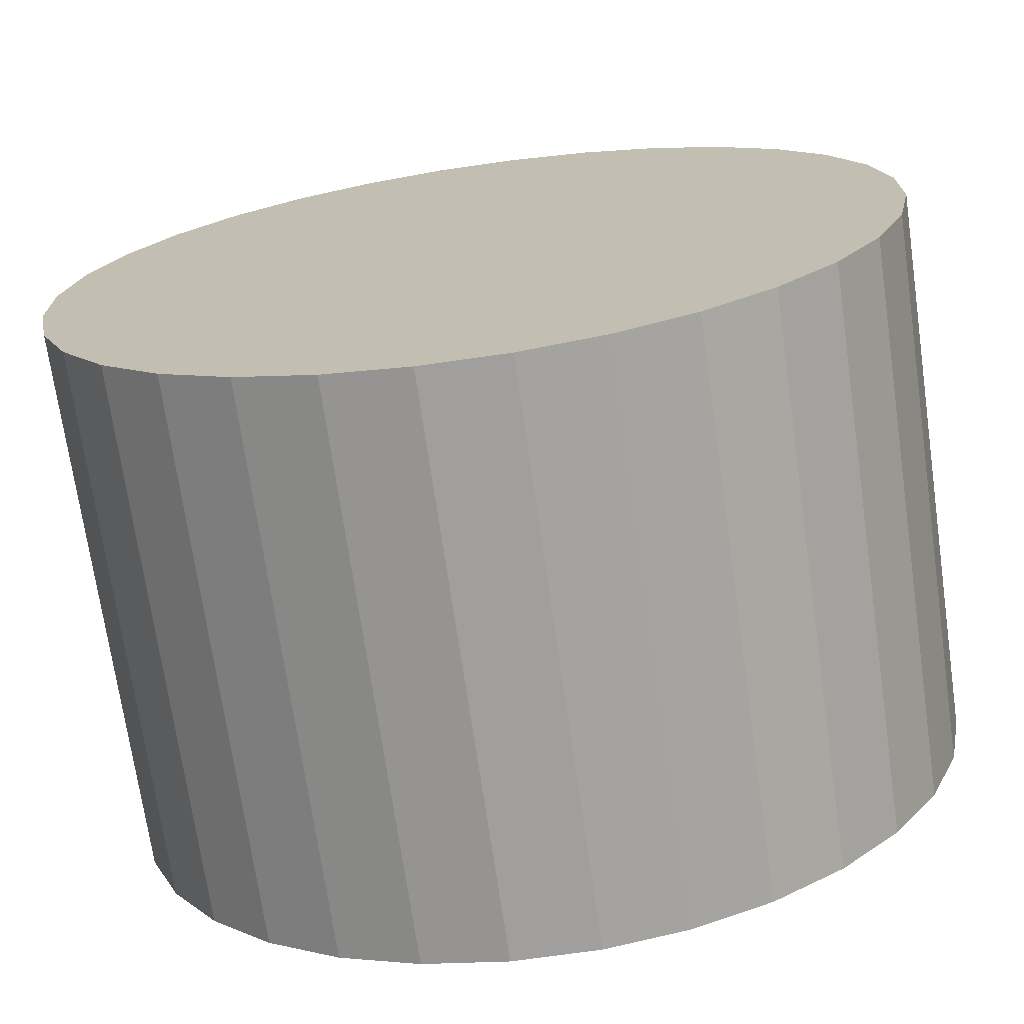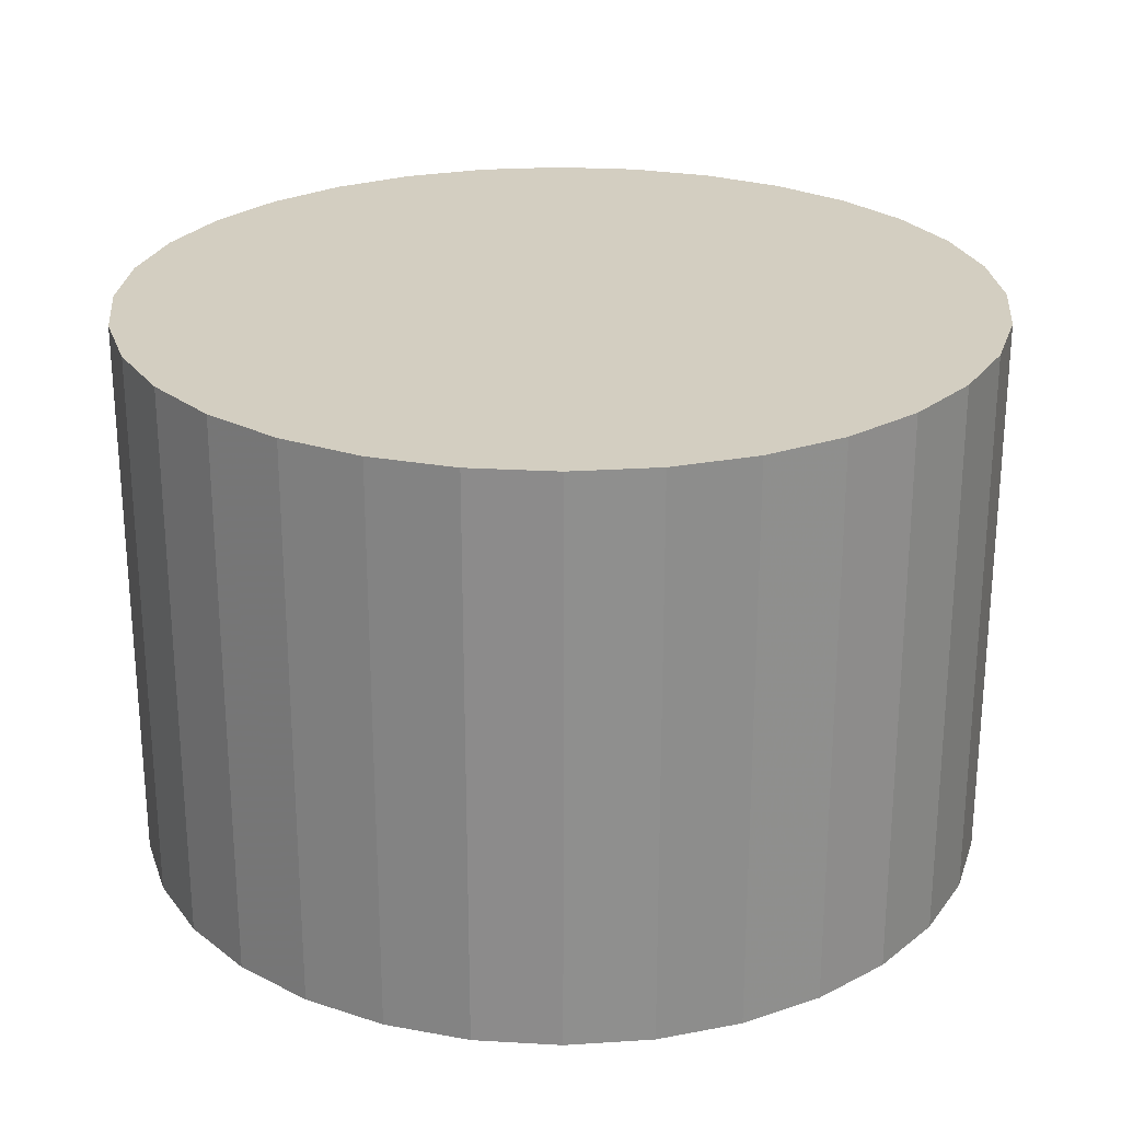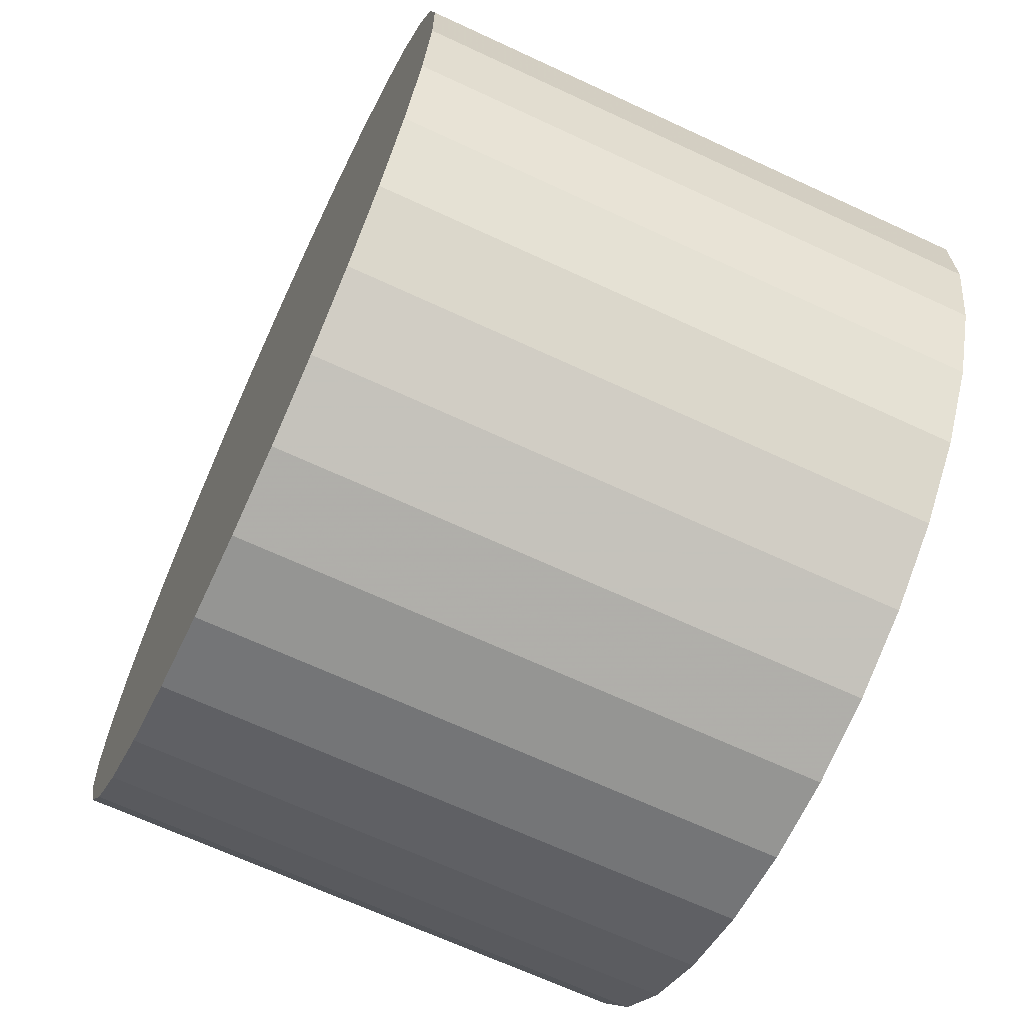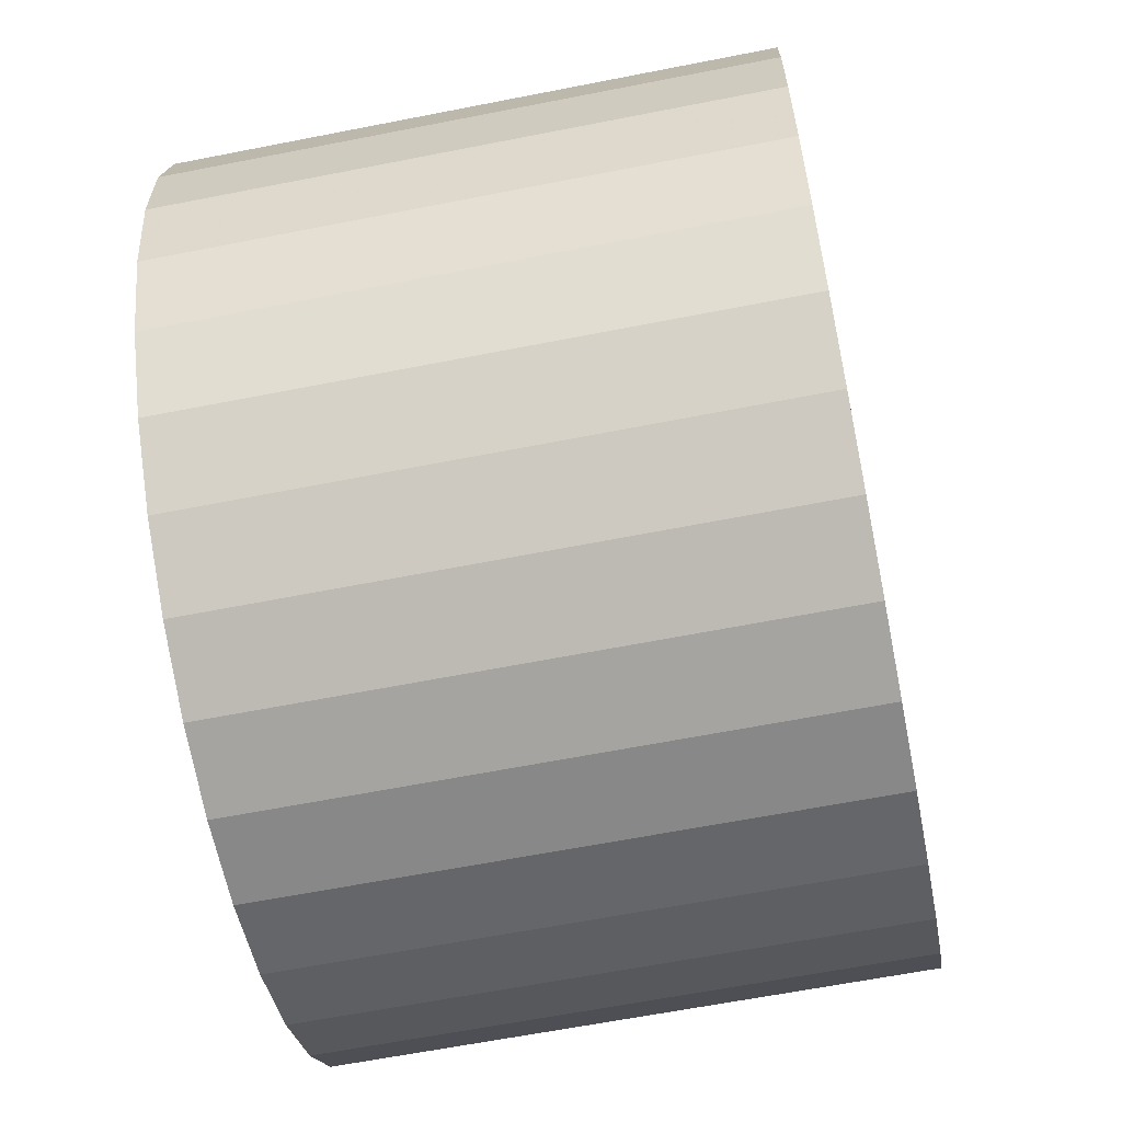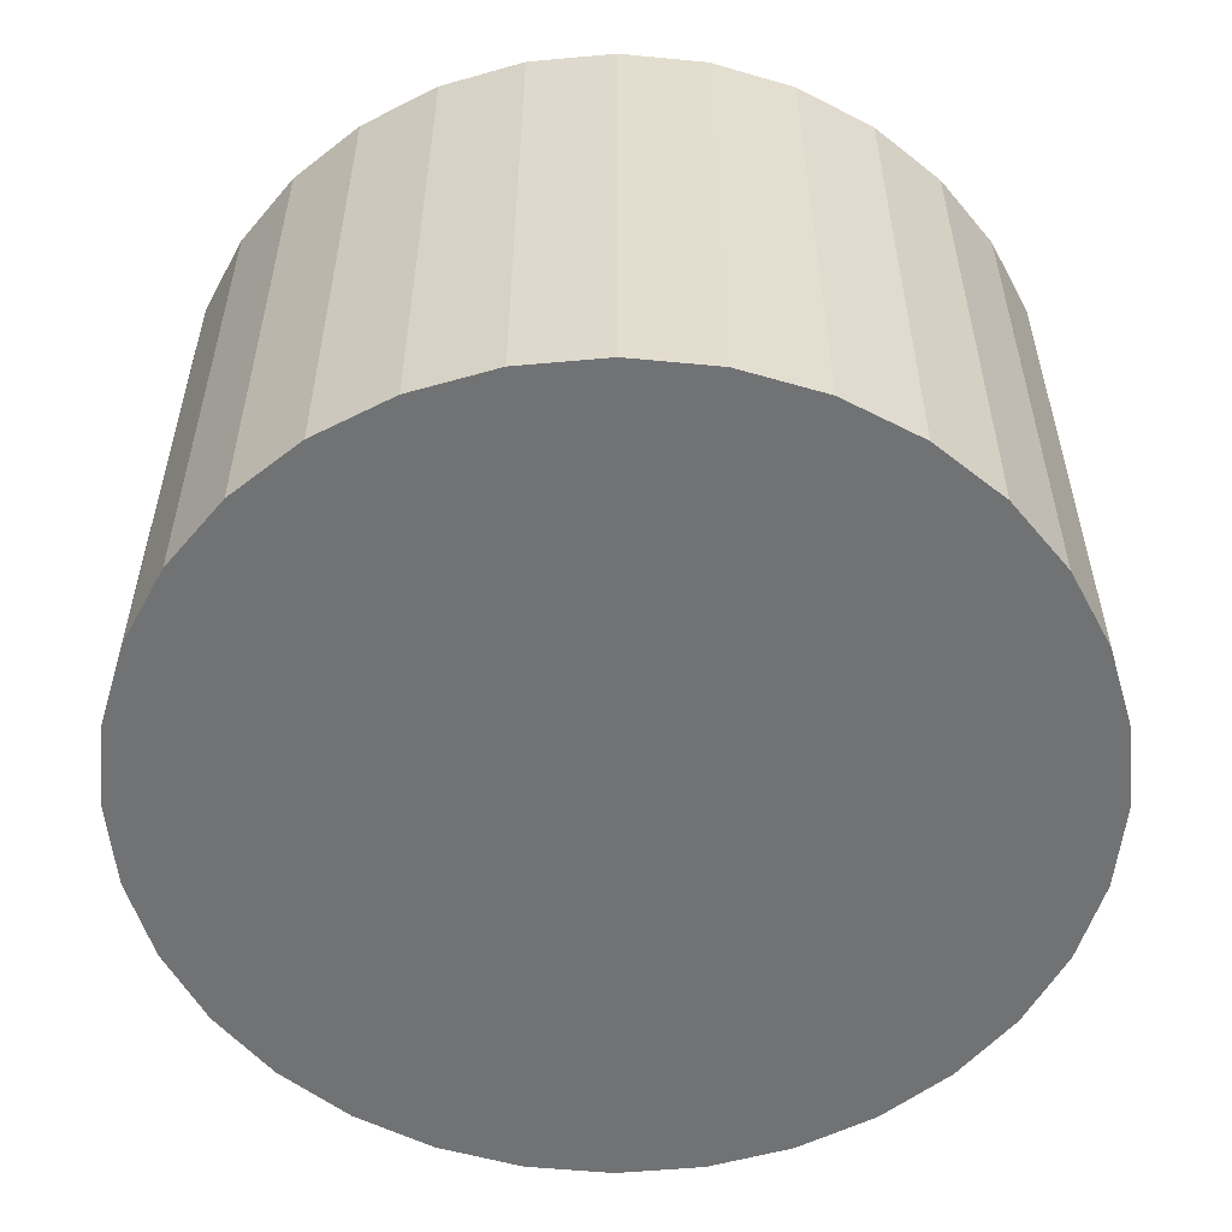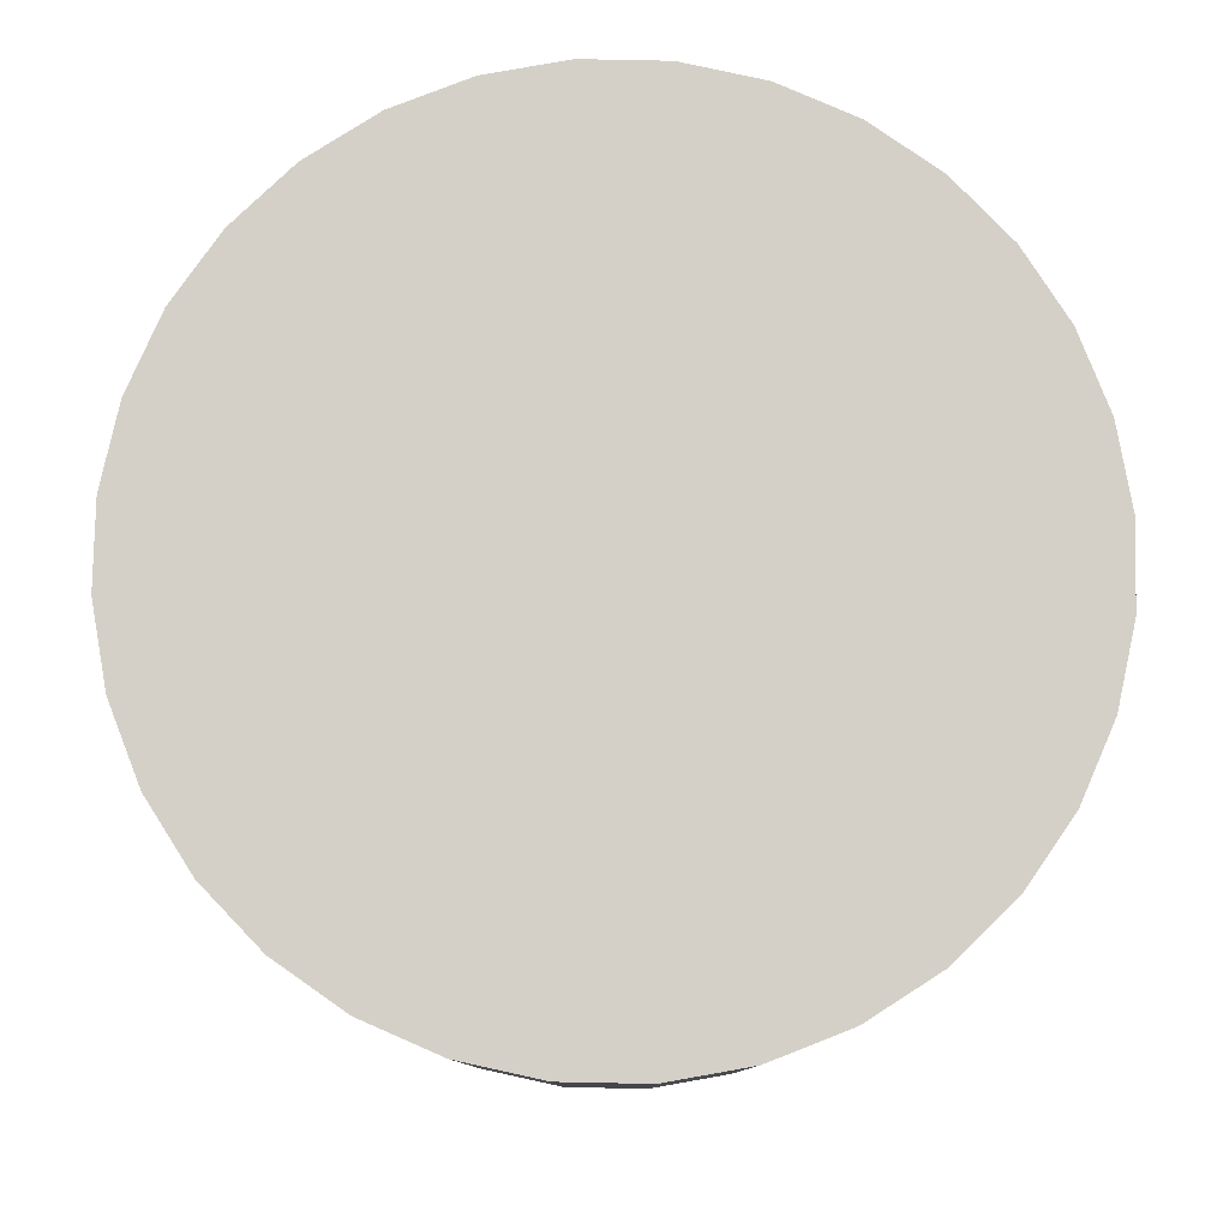
<metadata>
{"format":"obj","ext":"obj","renderer":"f3d","projection":"perspective","resolution":1024,"background":"white","views":[{"elev":-71.3,"azim":-171.8,"up":"+Y"},{"elev":25.2,"azim":-152.2,"up":"+Z"},{"elev":-67.3,"azim":-115.0,"up":"+Y"},{"elev":-62.7,"azim":101.3,"up":"+Y"},{"elev":-55.4,"azim":-95.8,"up":"+Z"},{"elev":80.0,"azim":-55.1,"up":"+Z"}]}
</metadata>
<code>
v 0 0 0.02779
v -0.04217 -0.004154 0.02779
v -0.04217 -0.004154 -0.02779
v 0 0 -0.02779
v -0.04217 0.004154 0.02779
v -0.04217 0.004154 -0.02779
v -0.04055 0.0123 0.02779
v -0.04055 0.0123 -0.02779
v -0.03737 0.01998 0.02779
v -0.03737 0.01998 -0.02779
v -0.03276 0.02688 0.02779
v -0.03276 0.02688 -0.02779
v -0.02688 0.03276 0.02779
v -0.02688 0.03276 -0.02779
v -0.01998 0.03737 0.02779
v -0.01998 0.03737 -0.02779
v -0.0123 0.04055 0.02779
v -0.0123 0.04055 -0.02779
v -0.004154 0.04217 0.02779
v -0.004154 0.04217 -0.02779
v 0.004154 0.04217 0.02779
v 0.004154 0.04217 -0.02779
v 0.0123 0.04055 0.02779
v 0.0123 0.04055 -0.02779
v 0.01998 0.03737 0.02779
v 0.01998 0.03737 -0.02779
v 0.02688 0.03276 0.02779
v 0.02688 0.03276 -0.02779
v 0.03276 0.02688 0.02779
v 0.03276 0.02688 -0.02779
v 0.03737 0.01998 0.02779
v 0.03737 0.01998 -0.02779
v 0.04055 0.0123 0.02779
v 0.04055 0.0123 -0.02779
v 0.04217 0.004154 0.02779
v 0.04217 0.004154 -0.02779
v 0.04217 -0.004154 0.02779
v 0.04217 -0.004154 -0.02779
v 0.04055 -0.0123 0.02779
v 0.04055 -0.0123 -0.02779
v 0.03737 -0.01998 0.02779
v 0.03737 -0.01998 -0.02779
v 0.03276 -0.02688 0.02779
v 0.03276 -0.02688 -0.02779
v 0.02688 -0.03276 0.02779
v 0.02688 -0.03276 -0.02779
v 0.01998 -0.03737 0.02779
v 0.01998 -0.03737 -0.02779
v 0.0123 -0.04055 0.02779
v 0.0123 -0.04055 -0.02779
v 0.004154 -0.04217 0.02779
v 0.004154 -0.04217 -0.02779
v -0.004154 -0.04217 0.02779
v -0.004154 -0.04217 -0.02779
v -0.0123 -0.04055 0.02779
v -0.0123 -0.04055 -0.02779
v -0.01998 -0.03737 0.02779
v -0.01998 -0.03737 -0.02779
v -0.02688 -0.03276 0.02779
v -0.02688 -0.03276 -0.02779
v -0.03276 -0.02688 0.02779
v -0.03276 -0.02688 -0.02779
v -0.03737 -0.01998 0.02779
v -0.03737 -0.01998 -0.02779
v -0.04055 -0.0123 0.02779
v -0.04055 -0.0123 -0.02779
f 2 1 5
f 2 5 3
f 3 5 6
f 3 6 4
f 5 1 7
f 5 7 6
f 6 7 8
f 6 8 4
f 7 1 9
f 7 9 8
f 8 9 10
f 8 10 4
f 9 1 11
f 9 11 10
f 10 11 12
f 10 12 4
f 11 1 13
f 11 13 12
f 12 13 14
f 12 14 4
f 13 1 15
f 13 15 14
f 14 15 16
f 14 16 4
f 15 1 17
f 15 17 16
f 16 17 18
f 16 18 4
f 17 1 19
f 17 19 18
f 18 19 20
f 18 20 4
f 19 1 21
f 19 21 20
f 20 21 22
f 20 22 4
f 21 1 23
f 21 23 22
f 22 23 24
f 22 24 4
f 23 1 25
f 23 25 24
f 24 25 26
f 24 26 4
f 25 1 27
f 25 27 26
f 26 27 28
f 26 28 4
f 27 1 29
f 27 29 28
f 28 29 30
f 28 30 4
f 29 1 31
f 29 31 30
f 30 31 32
f 30 32 4
f 31 1 33
f 31 33 32
f 32 33 34
f 32 34 4
f 33 1 35
f 33 35 34
f 34 35 36
f 34 36 4
f 35 1 37
f 35 37 36
f 36 37 38
f 36 38 4
f 37 1 39
f 37 39 38
f 38 39 40
f 38 40 4
f 39 1 41
f 39 41 40
f 40 41 42
f 40 42 4
f 41 1 43
f 41 43 42
f 42 43 44
f 42 44 4
f 43 1 45
f 43 45 44
f 44 45 46
f 44 46 4
f 45 1 47
f 45 47 46
f 46 47 48
f 46 48 4
f 47 1 49
f 47 49 48
f 48 49 50
f 48 50 4
f 49 1 51
f 49 51 50
f 50 51 52
f 50 52 4
f 51 1 53
f 51 53 52
f 52 53 54
f 52 54 4
f 53 1 55
f 53 55 54
f 54 55 56
f 54 56 4
f 55 1 57
f 55 57 56
f 56 57 58
f 56 58 4
f 57 1 59
f 57 59 58
f 58 59 60
f 58 60 4
f 59 1 61
f 59 61 60
f 60 61 62
f 60 62 4
f 61 1 63
f 61 63 62
f 62 63 64
f 62 64 4
f 63 1 65
f 63 65 64
f 64 65 66
f 64 66 4
f 65 1 2
f 65 2 66
f 66 2 3
f 66 3 4

</code>
